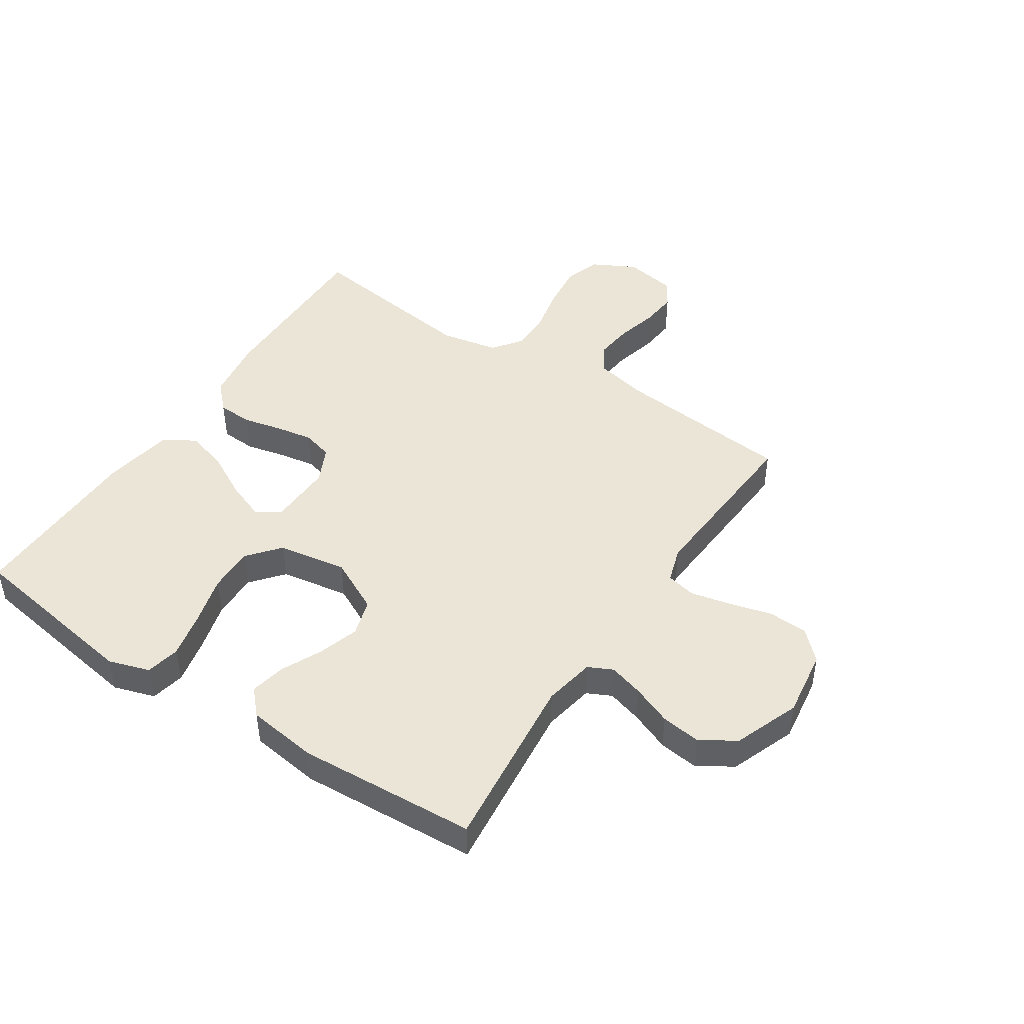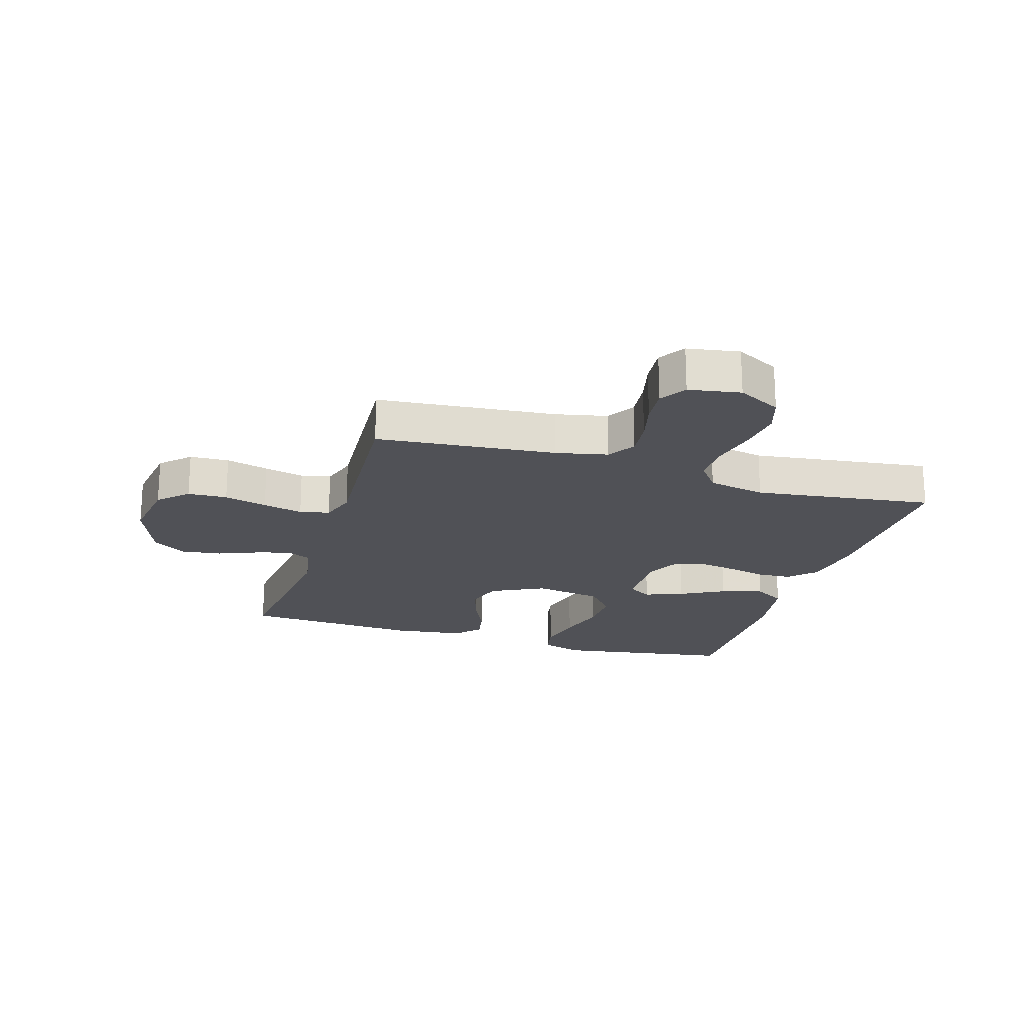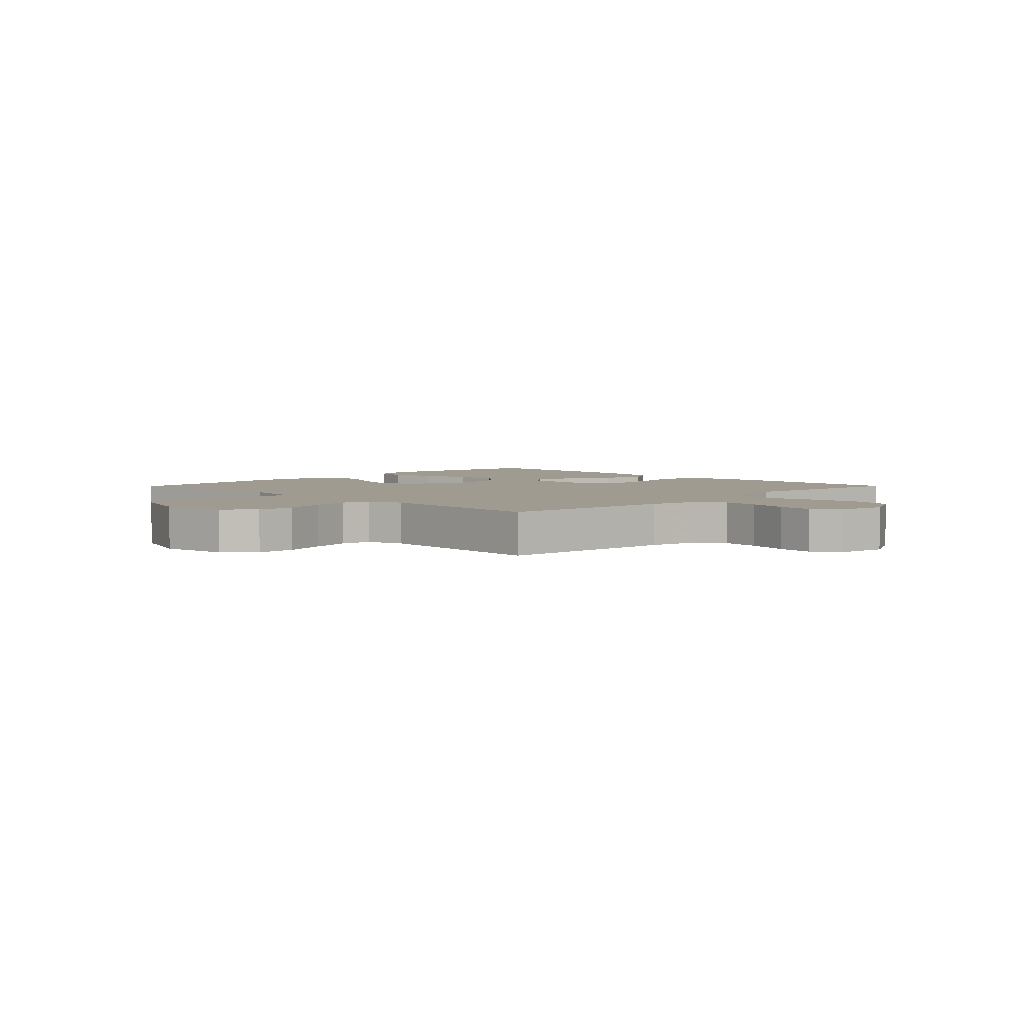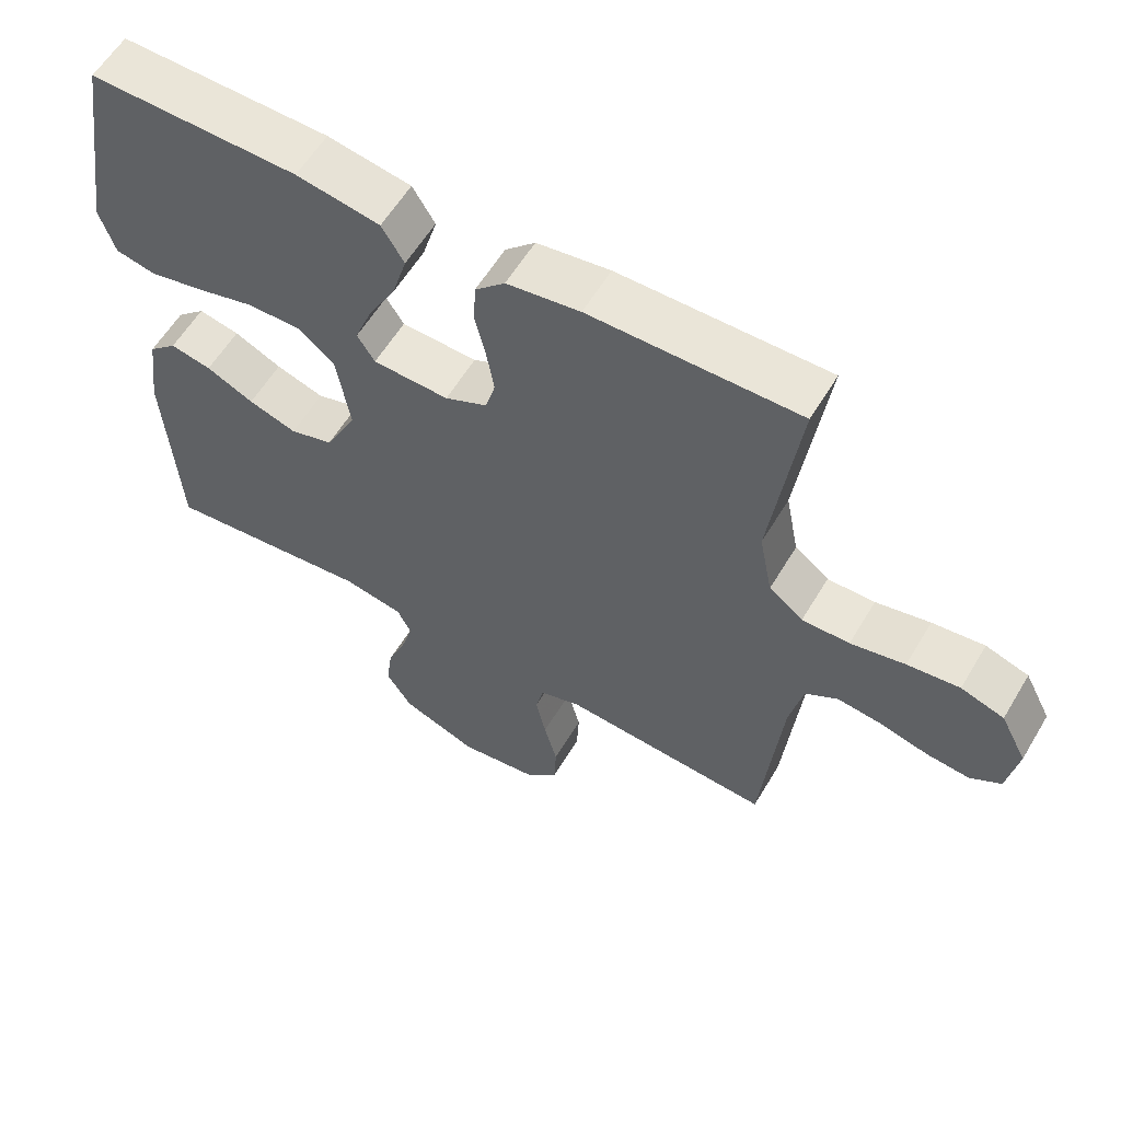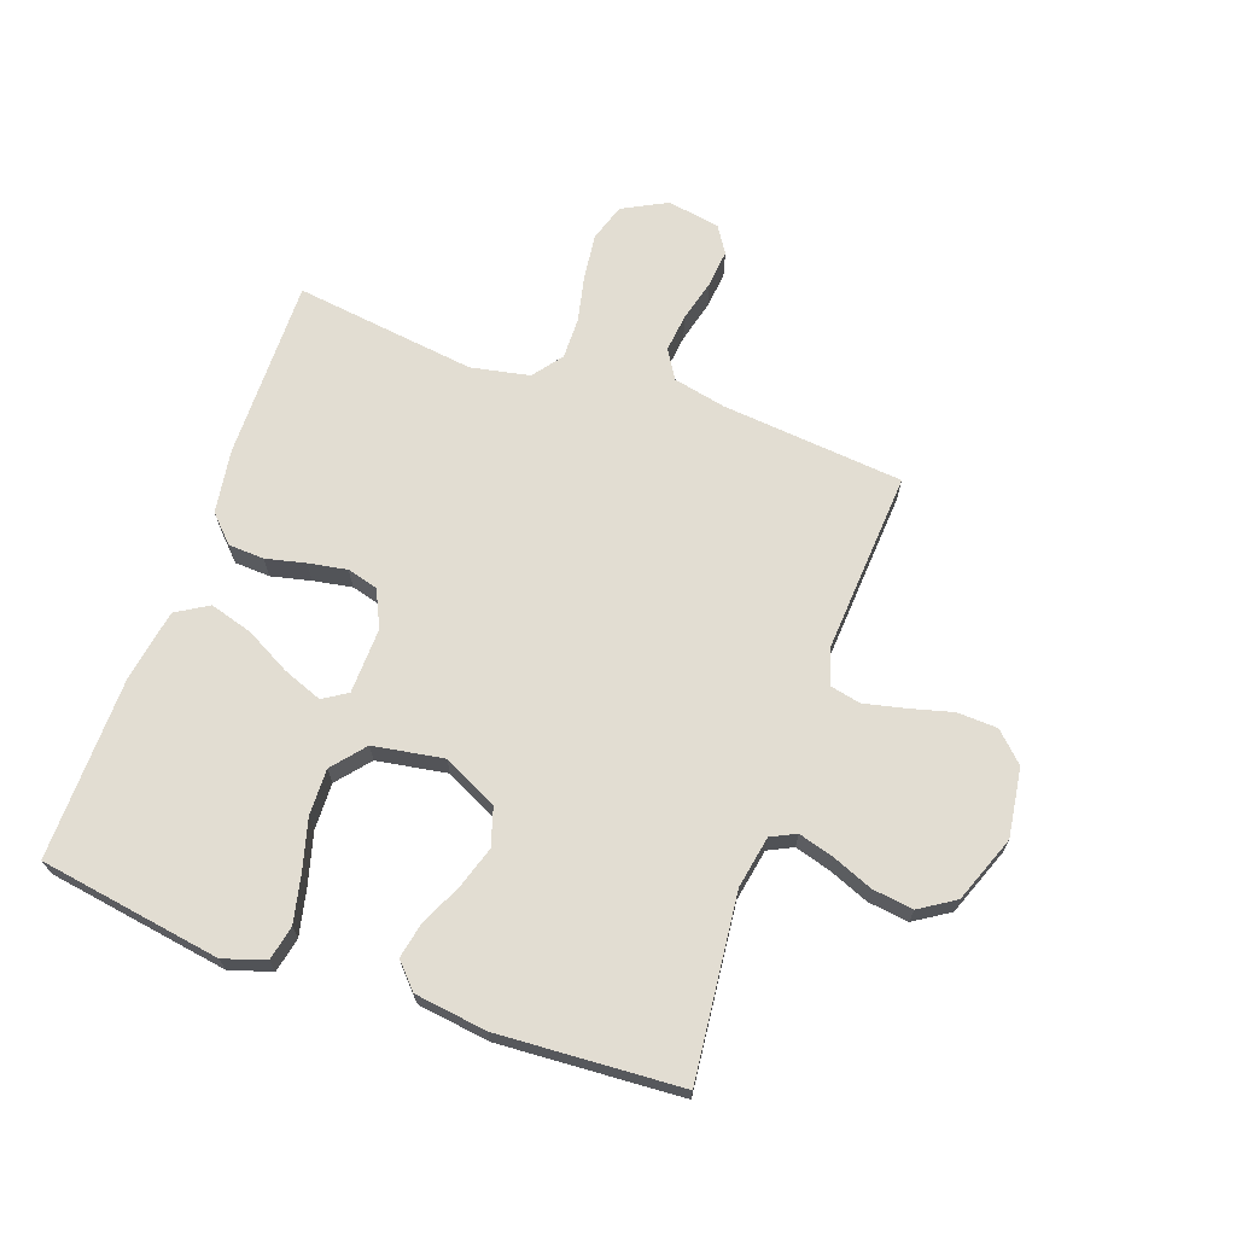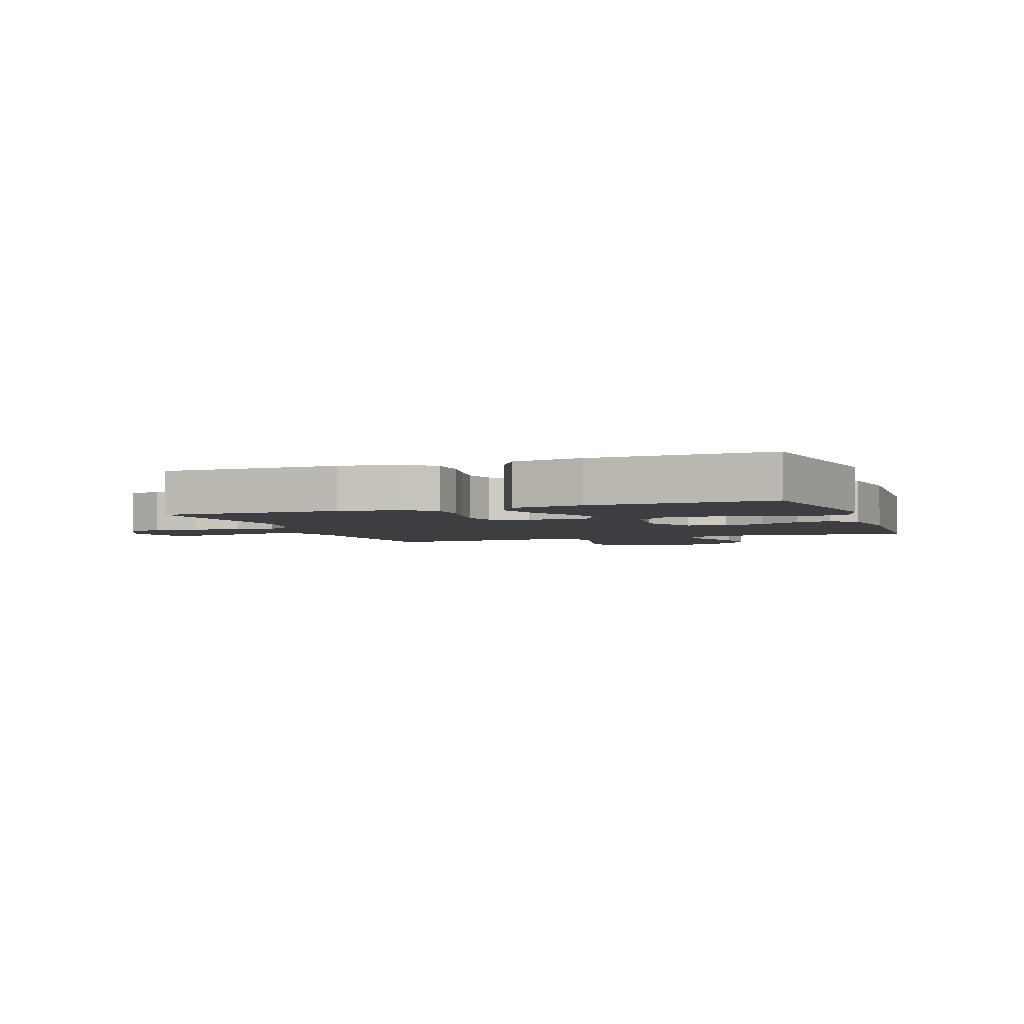
<metadata>
{"format":"obj","ext":"obj","renderer":"f3d","projection":"perspective","resolution":1024,"background":"white","views":[{"elev":45.8,"azim":123.3,"up":"+Y"},{"elev":-20.5,"azim":-107.1,"up":"+Y"},{"elev":4.1,"azim":-135.4,"up":"+Y"},{"elev":59.0,"azim":-149.3,"up":"+Z"},{"elev":68.2,"azim":109.5,"up":"+Y"},{"elev":-3.5,"azim":20.0,"up":"+Y"}]}
</metadata>
<code>
v 0.5 0.07 -0.5
v 0.2 0.07 -0.468
v 0.114 0.07 -0.484
v 0.094 0.07 -0.525
v 0.111 0.07 -0.583
v 0.138 0.07 -0.65
v 0.147 0.07 -0.717
v 0.11 0.07 -0.775
v 0 0.07 -0.817
v -0.114 0.07 -0.801
v -0.16 0.07 -0.754
v -0.163 0.07 -0.688
v -0.144 0.07 -0.616
v -0.129 0.07 -0.549
v -0.14 0.07 -0.499
v -0.2 0.07 -0.48
v -0.5 0.07 -0.5
v -0.529 0.07 -0.2
v -0.548 0.07 -0.113
v -0.595 0.07 -0.084
v -0.658 0.07 -0.091
v -0.728 0.07 -0.109
v -0.79 0.07 -0.115
v -0.834 0.07 -0.087
v -0.849 0.07 0
v -0.811 0.07 0.073
v -0.749 0.07 0.093
v -0.674 0.07 0.084
v -0.596 0.07 0.067
v -0.528 0.07 0.066
v -0.479 0.07 0.103
v -0.46 0.07 0.2
v -0.5 0.07 0.5
v -0.2 0.07 0.496
v -0.095 0.07 0.48
v -0.052 0.07 0.438
v -0.049 0.07 0.379
v -0.064 0.07 0.314
v -0.075 0.07 0.25
v -0.061 0.07 0.199
v 0 0.07 0.17
v 0.109 0.07 0.173
v 0.134 0.07 0.213
v 0.109 0.07 0.278
v 0.069 0.07 0.352
v 0.048 0.07 0.423
v 0.08 0.07 0.476
v 0.2 0.07 0.496
v 0.5 0.07 0.5
v 0.548 0.07 0.2
v 0.526 0.07 0.131
v 0.469 0.07 0.119
v 0.392 0.07 0.136
v 0.308 0.07 0.159
v 0.231 0.07 0.161
v 0.177 0.07 0.116
v 0.158 0.07 0
v 0.203 0.07 -0.09
v 0.265 0.07 -0.109
v 0.334 0.07 -0.087
v 0.402 0.07 -0.055
v 0.461 0.07 -0.043
v 0.502 0.07 -0.081
v 0.518 0.07 -0.2
v 0.5 0 -0.5
v 0.2 0 -0.468
v 0.114 0 -0.484
v 0.094 0 -0.525
v 0.111 0 -0.583
v 0.138 0 -0.65
v 0.147 0 -0.717
v 0.11 0 -0.775
v 0 0 -0.817
v -0.114 0 -0.801
v -0.16 0 -0.754
v -0.163 0 -0.688
v -0.144 0 -0.616
v -0.129 0 -0.549
v -0.14 0 -0.499
v -0.2 0 -0.48
v -0.5 0 -0.5
v -0.529 0 -0.2
v -0.548 0 -0.113
v -0.595 0 -0.084
v -0.658 0 -0.091
v -0.728 0 -0.109
v -0.79 0 -0.115
v -0.834 0 -0.087
v -0.849 0 0
v -0.811 0 0.073
v -0.749 0 0.093
v -0.674 0 0.084
v -0.596 0 0.067
v -0.528 0 0.066
v -0.479 0 0.103
v -0.46 0 0.2
v -0.5 0 0.5
v -0.2 0 0.496
v -0.095 0 0.48
v -0.052 0 0.438
v -0.049 0 0.379
v -0.064 0 0.314
v -0.075 0 0.25
v -0.061 0 0.199
v 0 0 0.17
v 0.109 0 0.173
v 0.134 0 0.213
v 0.109 0 0.278
v 0.069 0 0.352
v 0.048 0 0.423
v 0.08 0 0.476
v 0.2 0 0.496
v 0.5 0 0.5
v 0.548 0 0.2
v 0.526 0 0.131
v 0.469 0 0.119
v 0.392 0 0.136
v 0.308 0 0.159
v 0.231 0 0.161
v 0.177 0 0.116
v 0.158 0 0
v 0.203 0 -0.09
v 0.265 0 -0.109
v 0.334 0 -0.087
v 0.402 0 -0.055
v 0.461 0 -0.043
v 0.502 0 -0.081
v 0.518 0 -0.2
f 63 64 1 2
f 60 61 62 63
f 59 60 63 2
f 58 59 2 3
f 57 58 3 4
f 51 52 53 54
f 49 50 51 54
f 49 54 55
f 48 49 55 56
f 44 45 46 47
f 43 44 47 48
f 35 36 37 38
f 35 38 39
f 32 33 34 35
f 31 32 35 39
f 30 31 39 40
f 26 27 28 29
f 24 25 26 29
f 24 29 30
f 21 22 23 24
f 20 21 24 30
f 19 20 30 40
f 16 17 18
f 15 16 18 19
f 10 11 12 13
f 10 13 14
f 9 10 14
f 8 9 14 15
f 5 6 7 8
f 4 5 8 15
f 43 48 56 57
f 42 43 57 4
f 41 42 4 15
f 15 19 40 41
f 66 65 128 127
f 127 126 125 124
f 66 127 124 123
f 67 66 123 122
f 68 67 122 121
f 118 117 116 115
f 118 115 114 113
f 119 118 113
f 120 119 113 112
f 111 110 109 108
f 112 111 108 107
f 102 101 100 99
f 103 102 99
f 99 98 97 96
f 103 99 96 95
f 104 103 95 94
f 93 92 91 90
f 93 90 89 88
f 94 93 88
f 88 87 86 85
f 94 88 85 84
f 104 94 84 83
f 82 81 80
f 83 82 80 79
f 77 76 75 74
f 78 77 74
f 78 74 73
f 79 78 73 72
f 72 71 70 69
f 79 72 69 68
f 121 120 112 107
f 68 121 107 106
f 79 68 106 105
f 105 104 83 79
f 1 65 66 2
f 2 66 67 3
f 3 67 68 4
f 4 68 69 5
f 5 69 70 6
f 6 70 71 7
f 7 71 72 8
f 8 72 73 9
f 9 73 74 10
f 10 74 75 11
f 11 75 76 12
f 12 76 77 13
f 13 77 78 14
f 14 78 79 15
f 15 79 80 16
f 16 80 81 17
f 17 81 82 18
f 18 82 83 19
f 19 83 84 20
f 20 84 85 21
f 21 85 86 22
f 22 86 87 23
f 23 87 88 24
f 24 88 89 25
f 25 89 90 26
f 26 90 91 27
f 27 91 92 28
f 28 92 93 29
f 29 93 94 30
f 30 94 95 31
f 31 95 96 32
f 32 96 97 33
f 33 97 98 34
f 34 98 99 35
f 35 99 100 36
f 36 100 101 37
f 37 101 102 38
f 38 102 103 39
f 39 103 104 40
f 40 104 105 41
f 41 105 106 42
f 42 106 107 43
f 43 107 108 44
f 44 108 109 45
f 45 109 110 46
f 46 110 111 47
f 47 111 112 48
f 48 112 113 49
f 49 113 114 50
f 50 114 115 51
f 51 115 116 52
f 52 116 117 53
f 53 117 118 54
f 54 118 119 55
f 55 119 120 56
f 56 120 121 57
f 57 121 122 58
f 58 122 123 59
f 59 123 124 60
f 60 124 125 61
f 61 125 126 62
f 62 126 127 63
f 63 127 128 64
f 64 128 65 1

</code>
